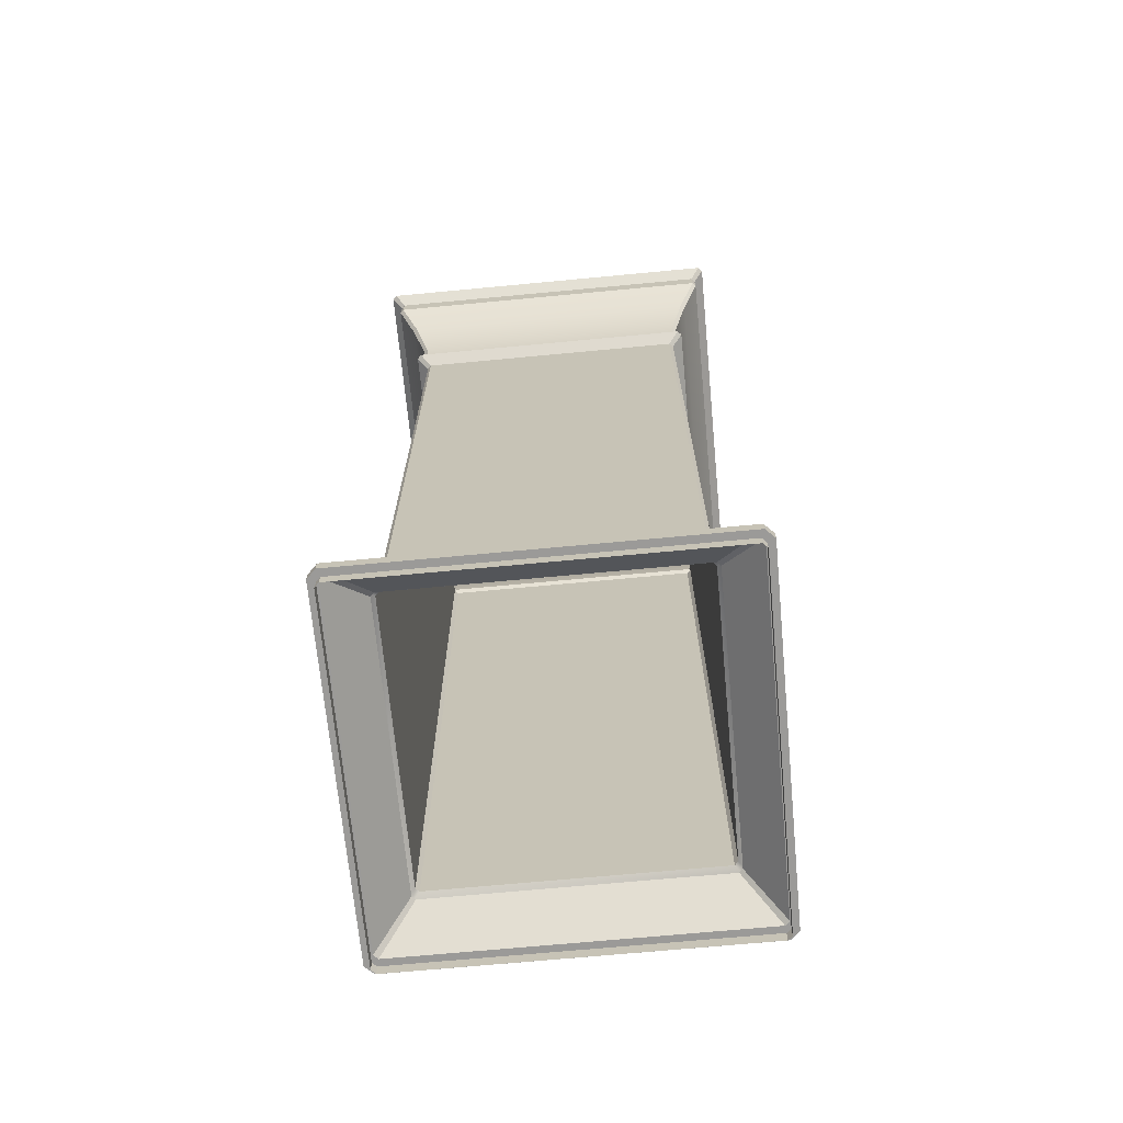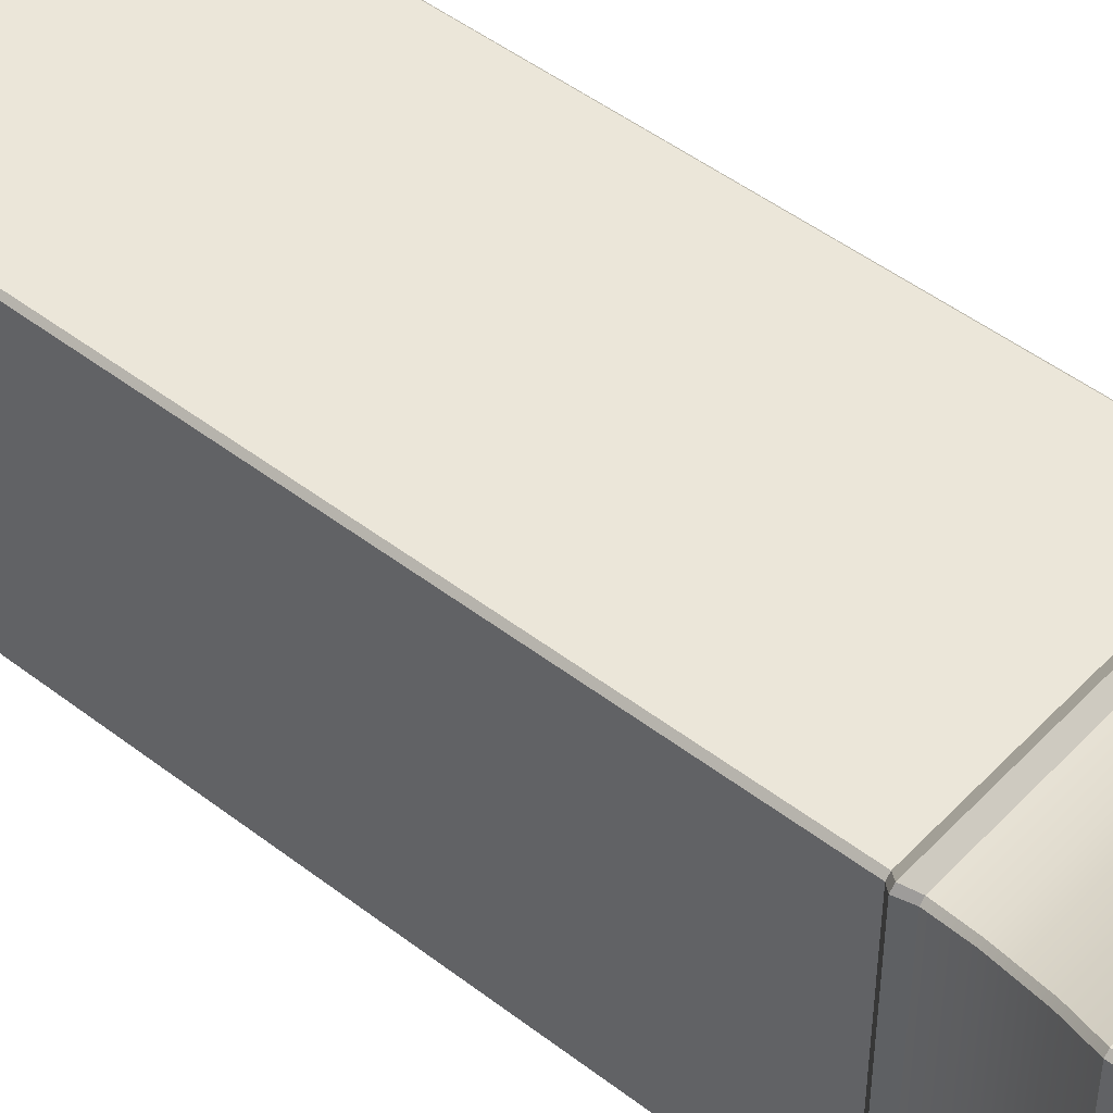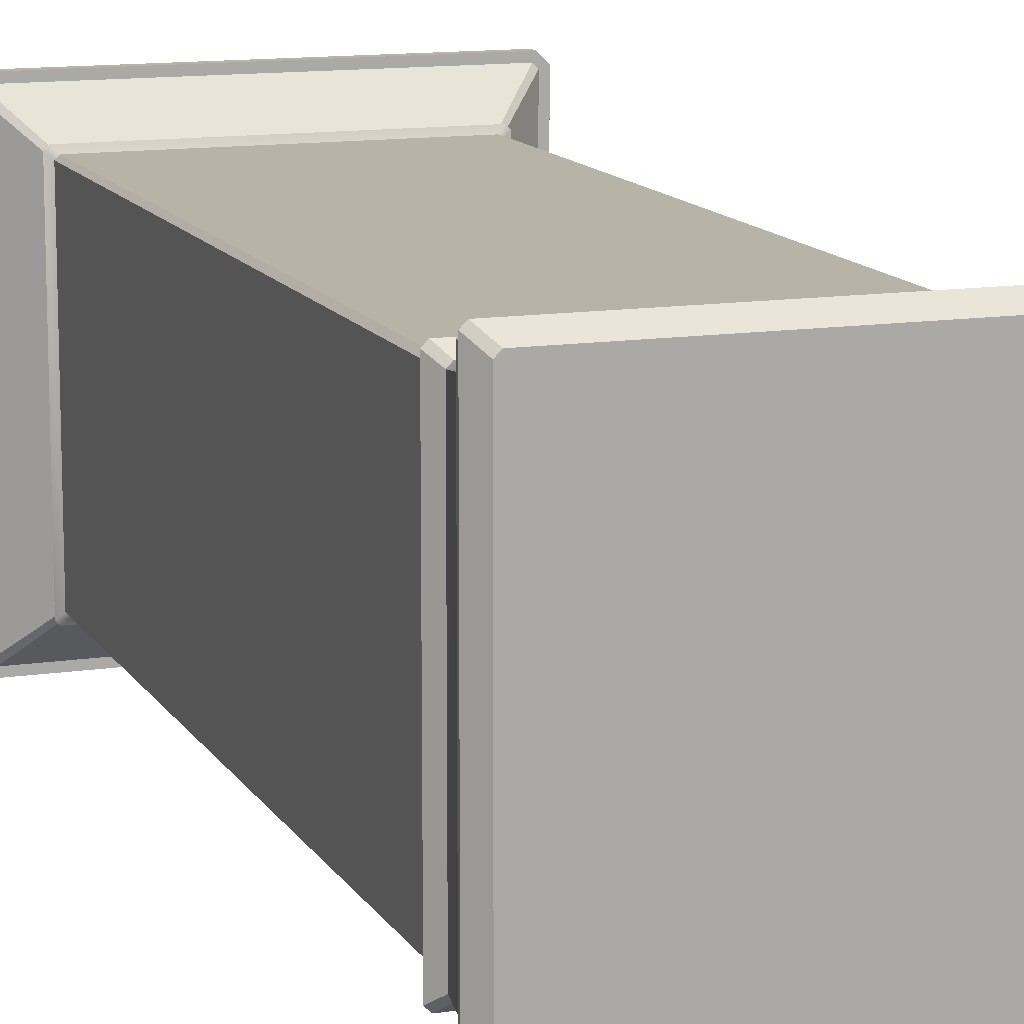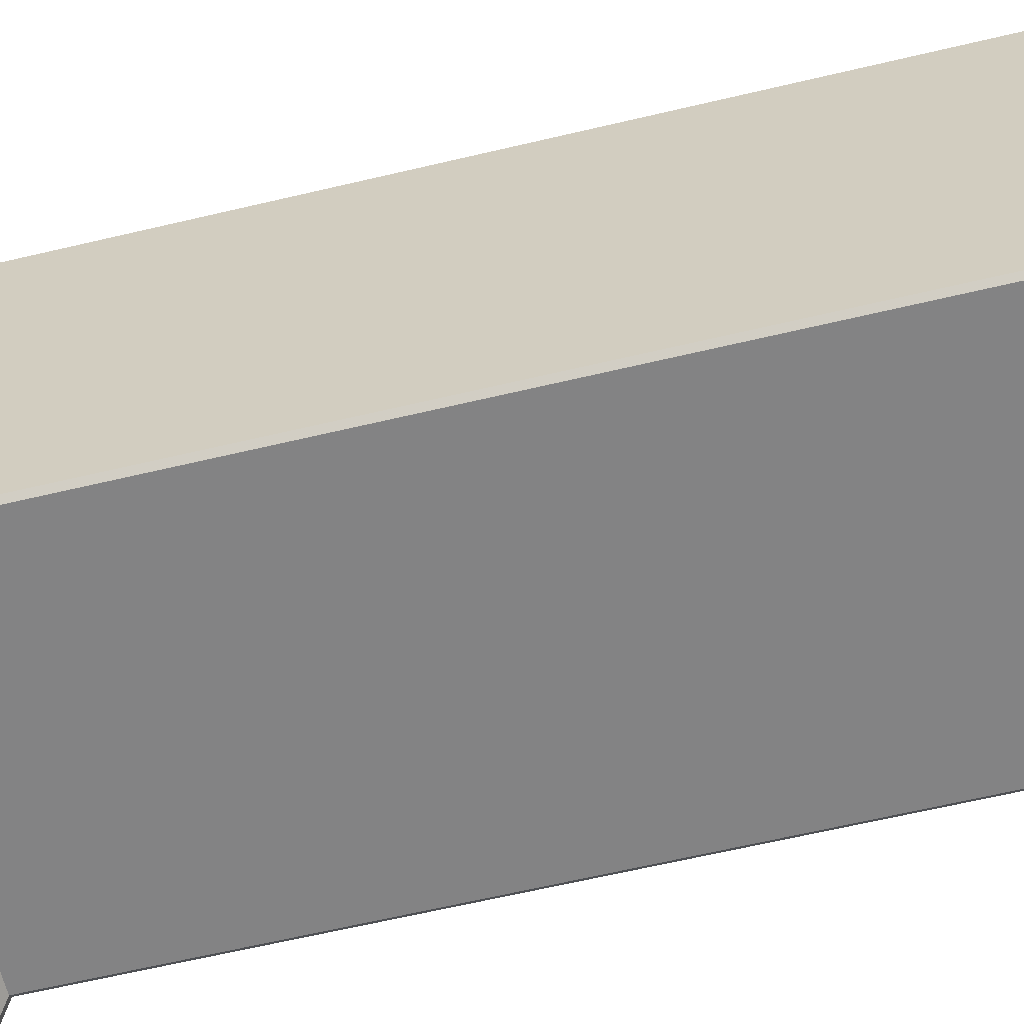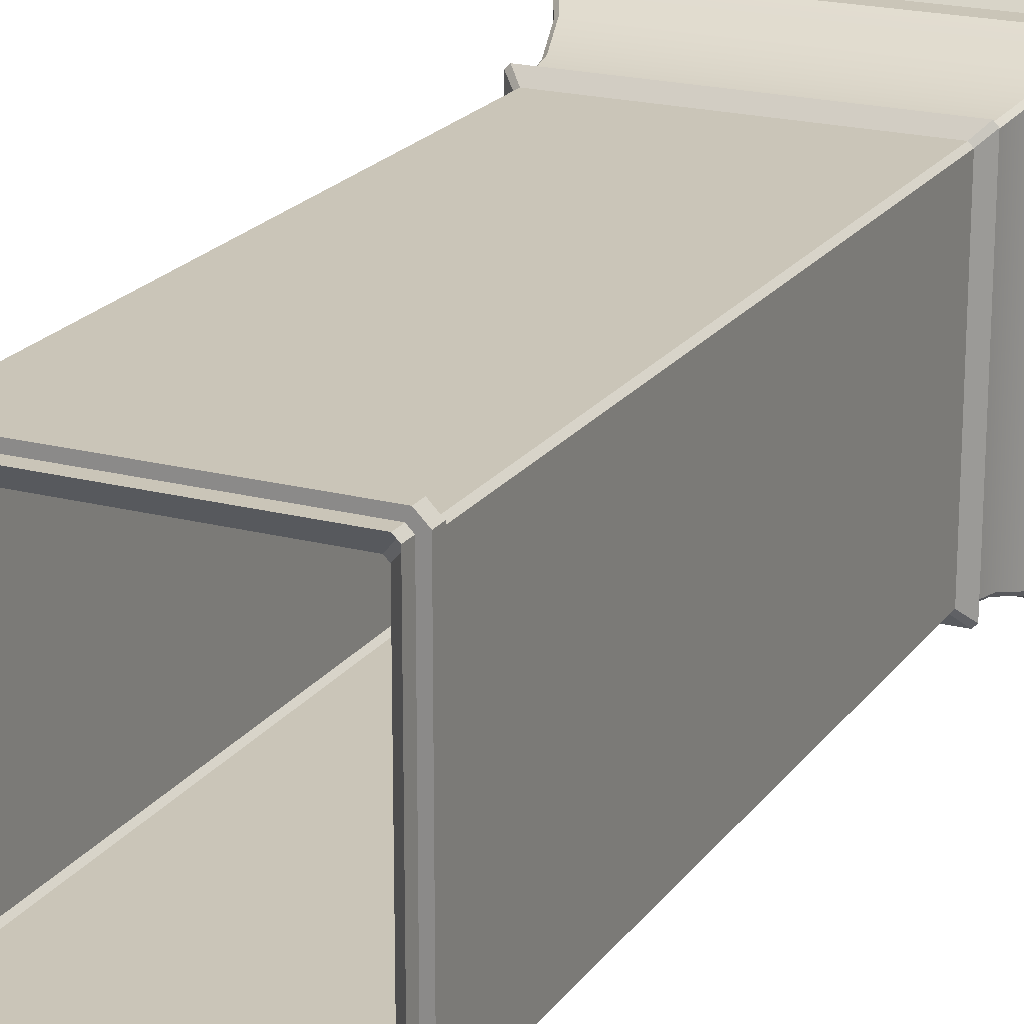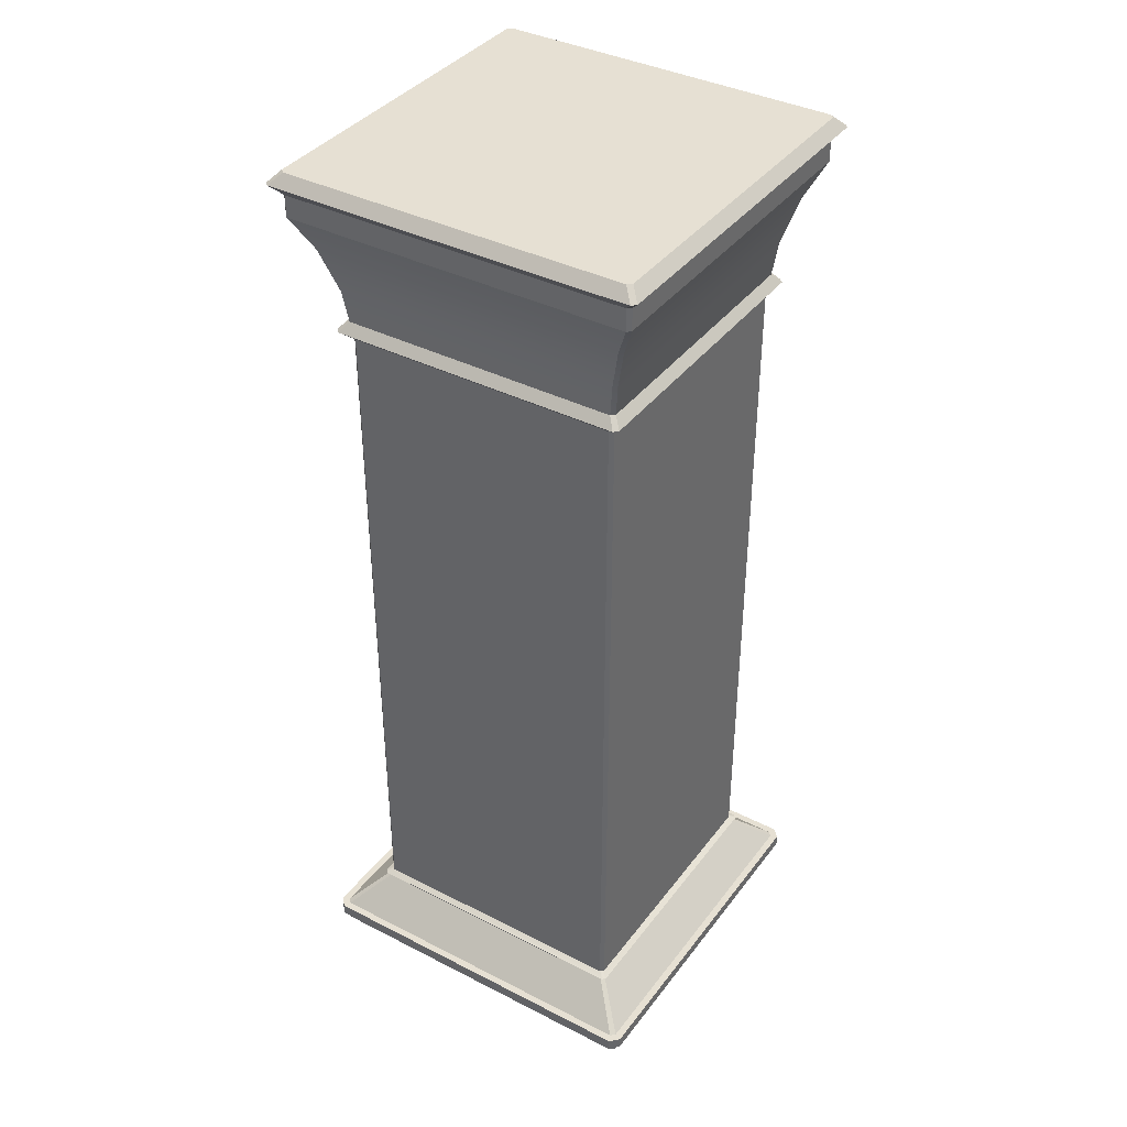
<metadata>
{"format":"obj","ext":"obj","renderer":"f3d","projection":"perspective","resolution":1024,"background":"white","views":[{"elev":-69.3,"azim":5.4,"up":"+Y"},{"elev":48.0,"azim":130.8,"up":"+Z"},{"elev":12.6,"azim":160.3,"up":"+Z"},{"elev":-61.2,"azim":-76.2,"up":"+Z"},{"elev":20.4,"azim":25.5,"up":"+Z"},{"elev":38.4,"azim":32.8,"up":"+Y"}]}
</metadata>
<code>
v -3.443 18.82 3.524
v 3.443 18.82 3.524
v 3.524 18.82 3.442
v -3.524 18.82 -3.442
v 3.524 18.82 -3.442
v 3.443 18.82 -3.524
v -3.443 18.82 -3.524
v -3.524 18.82 3.442
v 2.727 1.32 2.794
v 2.72 15.32 2.794
v -2.72 15.32 2.794
v -2.727 1.32 2.794
v 2.794 1.32 -2.727
v 2.794 15.32 -2.719
v 2.794 15.32 2.719
v 2.794 1.32 2.727
v -2.727 1.32 -2.794
v -2.72 15.32 -2.794
v 2.72 15.32 -2.794
v 2.727 1.32 -2.794
v -2.794 1.32 2.727
v -2.794 15.32 2.719
v -2.794 15.32 -2.719
v -2.794 1.32 -2.727
v 2.86 16.36 2.928
v -2.86 16.36 2.928
v -2.778 15.71 2.851
v 2.778 15.71 2.851
v 2.929 16.36 -2.86
v 2.929 16.36 2.86
v 2.851 15.71 2.777
v 2.851 15.71 -2.777
v -2.86 16.36 -2.928
v 2.86 16.36 -2.928
v 2.778 15.71 -2.851
v -2.778 15.71 -2.851
v -2.929 16.36 2.86
v -2.929 16.36 -2.86
v -2.851 15.71 -2.777
v -2.851 15.71 2.777
v 3.454 17.95 3.524
v 3.45 18.38 3.524
v -3.45 18.38 3.524
v -3.454 17.95 3.524
v 3.524 17.95 -3.454
v 3.524 18.38 -3.45
v 3.524 18.38 3.45
v 3.524 17.95 3.454
v -3.454 17.95 -3.524
v -3.45 18.38 -3.524
v 3.45 18.38 -3.524
v 3.454 17.95 -3.524
v -3.524 17.95 3.454
v -3.524 18.38 3.45
v -3.524 18.38 -3.45
v -3.524 17.95 -3.454
v 2.932 15.52 3.013
v -2.932 15.52 3.013
v 3.014 15.52 -2.932
v 3.014 15.52 2.932
v -2.932 15.52 -3.013
v 2.932 15.52 -3.013
v -3.014 15.52 2.932
v -3.014 15.52 -2.932
v 3.647 18.6 3.728
v -3.647 18.6 3.728
v 3.729 18.6 -3.647
v 3.729 18.6 3.647
v -3.647 18.6 -3.728
v 3.647 18.6 -3.728
v -3.729 18.6 3.647
v -3.729 18.6 -3.647
v -3.12 17.26 3.191
v 3.12 17.26 3.191
v 3.192 17.26 3.12
v 3.192 17.26 -3.12
v 3.12 17.26 -3.191
v -3.12 17.26 -3.191
v -3.192 17.26 -3.12
v -3.192 17.26 3.12
v -2.856 1.162 -2.787
v -3.55 0.4701 -3.464
v -3.55 0.4701 3.464
v -2.856 1.162 2.787
v -2.787 1.162 -2.855
v -3.464 0.4701 -3.549
v 2.787 1.162 -2.855
v 3.464 0.4701 -3.549
v 2.856 1.162 -2.787
v 3.55 0.4701 -3.464
v 2.856 1.162 2.787
v 3.55 0.4701 3.464
v 2.787 1.162 2.855
v 3.464 0.4701 3.549
v -2.787 1.162 2.855
v -3.464 0.4701 3.549
v -3.695 0.4701 -3.524
v -3.695 0.2351 -3.524
v -3.695 0.2351 3.524
v -3.695 0.4701 3.524
v -3.525 0.4701 -3.695
v -3.525 0.2351 -3.695
v 3.525 0.4701 -3.695
v 3.525 0.2351 -3.695
v 3.695 0.4701 -3.524
v 3.695 0.2351 -3.524
v 3.695 0.4701 3.524
v 3.695 0.2351 3.524
v 3.525 0.4701 3.695
v 3.525 0.2351 3.695
v -3.525 0.4701 3.695
v -3.525 0.2351 3.695
v -2.907 1.241 2.837
v -2.907 1.241 -2.837
v -2.837 1.241 -2.907
v 2.837 1.241 -2.907
v 2.907 1.241 -2.837
v 2.907 1.241 2.837
v 2.837 1.241 2.907
v -2.837 1.241 2.907
v -3.55 0 -3.464
v -3.55 0 3.464
v -3.55 0.2351 3.464
v -3.55 0.2351 -3.464
v -3.464 0 -3.549
v -3.464 0.2351 -3.549
v 3.464 0 -3.549
v 3.464 0.2351 -3.549
v 3.55 0 -3.464
v 3.55 0.2351 -3.464
v 3.55 0 3.464
v 3.55 0.2351 3.464
v 3.464 0 3.549
v 3.464 0.2351 3.549
v -3.464 0 3.549
v -3.464 0.2351 3.549
f 1 2 3
f 1 3 4
f 3 5 6
f 3 6 4
f 6 7 4
f 8 1 4
f 9 10 11
f 9 11 12
f 13 14 15
f 13 15 16
f 17 18 19
f 17 19 20
f 21 22 23
f 21 23 24
f 25 26 27
f 25 27 28
f 29 30 31
f 29 31 32
f 33 34 35
f 33 35 36
f 37 38 39
f 37 39 40
f 41 42 43
f 41 43 44
f 45 46 47
f 45 47 48
f 49 50 51
f 49 51 52
f 53 54 55
f 53 55 56
f 57 58 11
f 57 11 10
f 59 60 15
f 59 15 14
f 61 62 19
f 61 19 18
f 63 64 23
f 63 23 22
f 28 27 58
f 28 58 57
f 32 31 60
f 32 60 59
f 36 35 62
f 36 62 61
f 40 39 64
f 40 64 63
f 65 66 43
f 65 43 42
f 67 68 47
f 67 47 46
f 69 70 51
f 69 51 50
f 71 72 55
f 71 55 54
f 2 1 66
f 2 66 65
f 5 3 68
f 5 68 67
f 7 6 70
f 7 70 69
f 8 4 72
f 8 72 71
f 41 44 73
f 41 73 74
f 45 48 75
f 45 75 76
f 49 52 77
f 49 77 78
f 53 56 79
f 53 79 80
f 74 73 26
f 74 26 25
f 76 75 30
f 76 30 29
f 78 77 34
f 78 34 33
f 80 79 38
f 80 38 37
f 16 15 10
f 16 10 9
f 53 80 73
f 53 73 44
f 20 19 14
f 20 14 13
f 24 23 18
f 24 18 17
f 31 30 25
f 31 25 28
f 22 21 12
f 22 12 11
f 35 34 29
f 35 29 32
f 39 38 33
f 39 33 36
f 44 43 54
f 44 54 53
f 48 47 42
f 48 42 41
f 52 51 46
f 52 46 45
f 56 55 50
f 56 50 49
f 28 57 60
f 28 60 31
f 40 63 58
f 40 58 27
f 32 59 62
f 32 62 35
f 36 61 64
f 36 64 39
f 57 10 15
f 57 15 60
f 63 22 11
f 63 11 58
f 59 14 19
f 59 19 62
f 61 18 23
f 61 23 64
f 43 66 71
f 43 71 54
f 47 68 65
f 47 65 42
f 51 70 67
f 51 67 46
f 55 72 69
f 55 69 50
f 66 1 8
f 66 8 71
f 68 3 2
f 68 2 65
f 70 6 5
f 70 5 67
f 72 4 7
f 72 7 69
f 37 40 27
f 37 27 26
f 75 48 41
f 75 41 74
f 77 52 45
f 77 45 76
f 79 56 49
f 79 49 78
f 26 73 80
f 26 80 37
f 30 75 74
f 30 74 25
f 34 77 76
f 34 76 29
f 38 79 78
f 38 78 33
f 81 82 83
f 81 83 84
f 85 86 82
f 85 82 81
f 87 88 86
f 87 86 85
f 89 90 88
f 89 88 87
f 91 92 90
f 91 90 89
f 93 94 92
f 93 92 91
f 95 96 94
f 95 94 93
f 84 83 96
f 84 96 95
f 97 98 99
f 97 99 100
f 101 102 98
f 101 98 97
f 103 104 102
f 103 102 101
f 105 106 104
f 105 104 103
f 107 108 106
f 107 106 105
f 109 110 108
f 109 108 107
f 111 112 110
f 111 110 109
f 100 99 112
f 100 112 111
f 113 114 81
f 113 81 84
f 115 116 87
f 115 87 85
f 117 118 91
f 117 91 89
f 119 120 95
f 119 95 93
f 120 113 84
f 120 84 95
f 118 119 93
f 118 93 91
f 114 115 85
f 114 85 81
f 116 117 89
f 116 89 87
f 121 122 123
f 121 123 124
f 125 121 124
f 125 124 126
f 127 125 126
f 127 126 128
f 129 127 128
f 129 128 130
f 131 129 130
f 131 130 132
f 133 131 132
f 133 132 134
f 135 133 134
f 135 134 136
f 122 135 136
f 122 136 123
f 21 24 114
f 21 114 113
f 17 20 116
f 17 116 115
f 13 16 118
f 13 118 117
f 9 12 120
f 9 120 119
f 12 21 113
f 12 113 120
f 16 9 119
f 16 119 118
f 24 17 115
f 24 115 114
f 20 13 117
f 20 117 116
f 82 97 100
f 82 100 83
f 86 101 97
f 86 97 82
f 88 103 101
f 88 101 86
f 90 105 103
f 90 103 88
f 92 107 105
f 92 105 90
f 94 109 107
f 94 107 92
f 96 111 109
f 96 109 94
f 83 100 111
f 83 111 96
f 123 99 98
f 123 98 124
f 136 112 99
f 136 99 123
f 134 110 112
f 134 112 136
f 132 108 110
f 132 110 134
f 130 106 108
f 130 108 132
f 128 104 106
f 128 106 130
f 126 102 104
f 126 104 128
f 124 98 102
f 124 102 126

</code>
